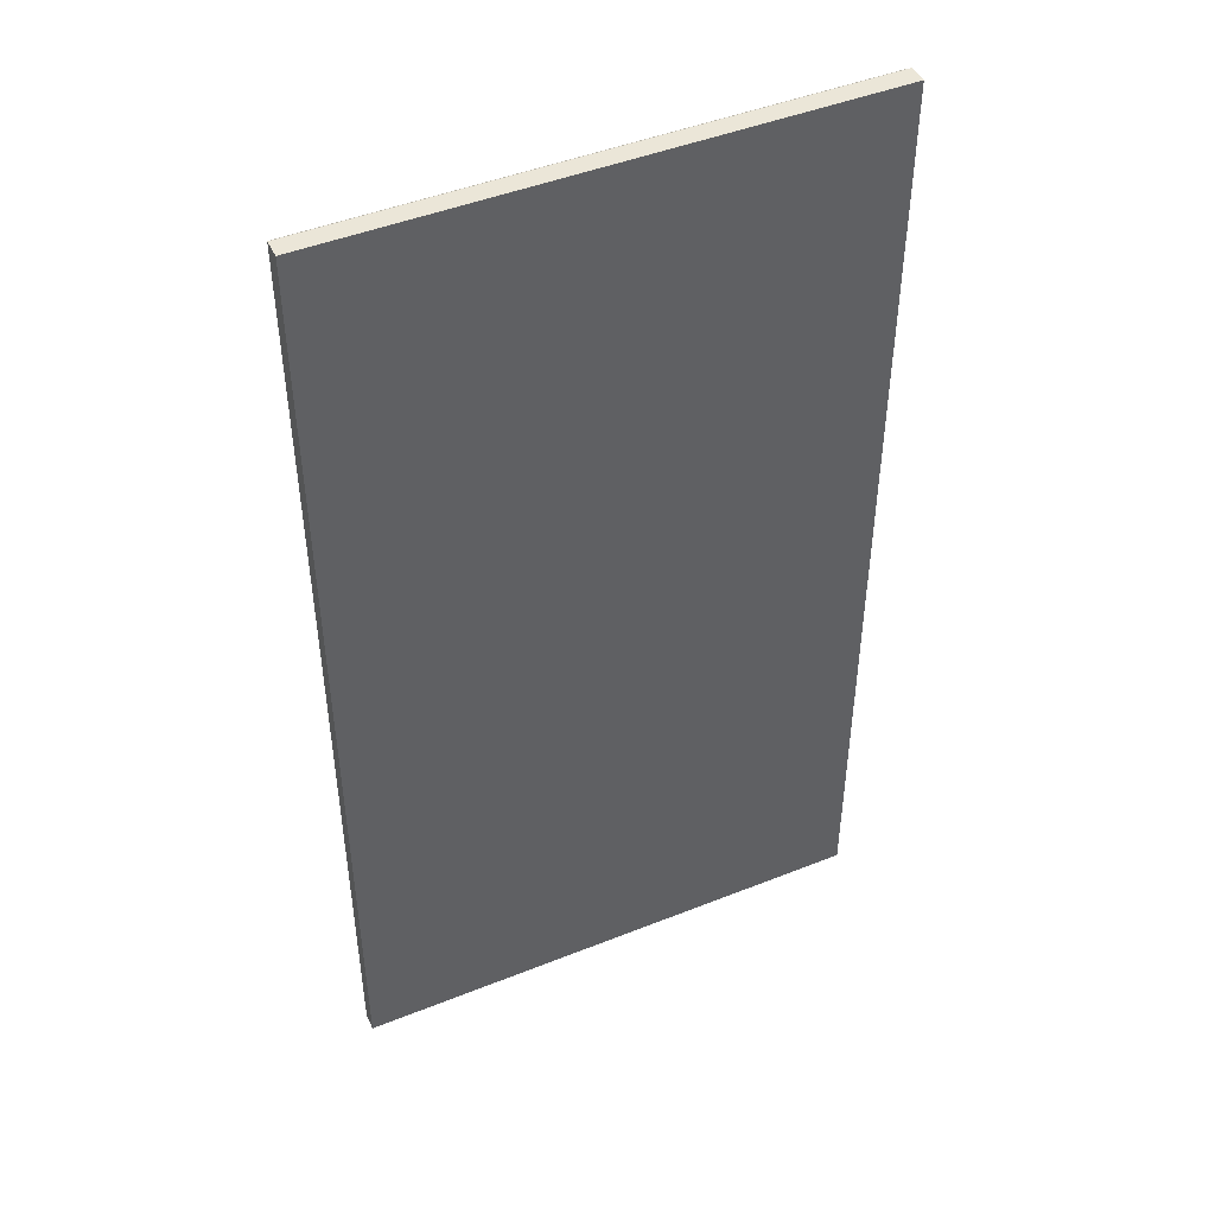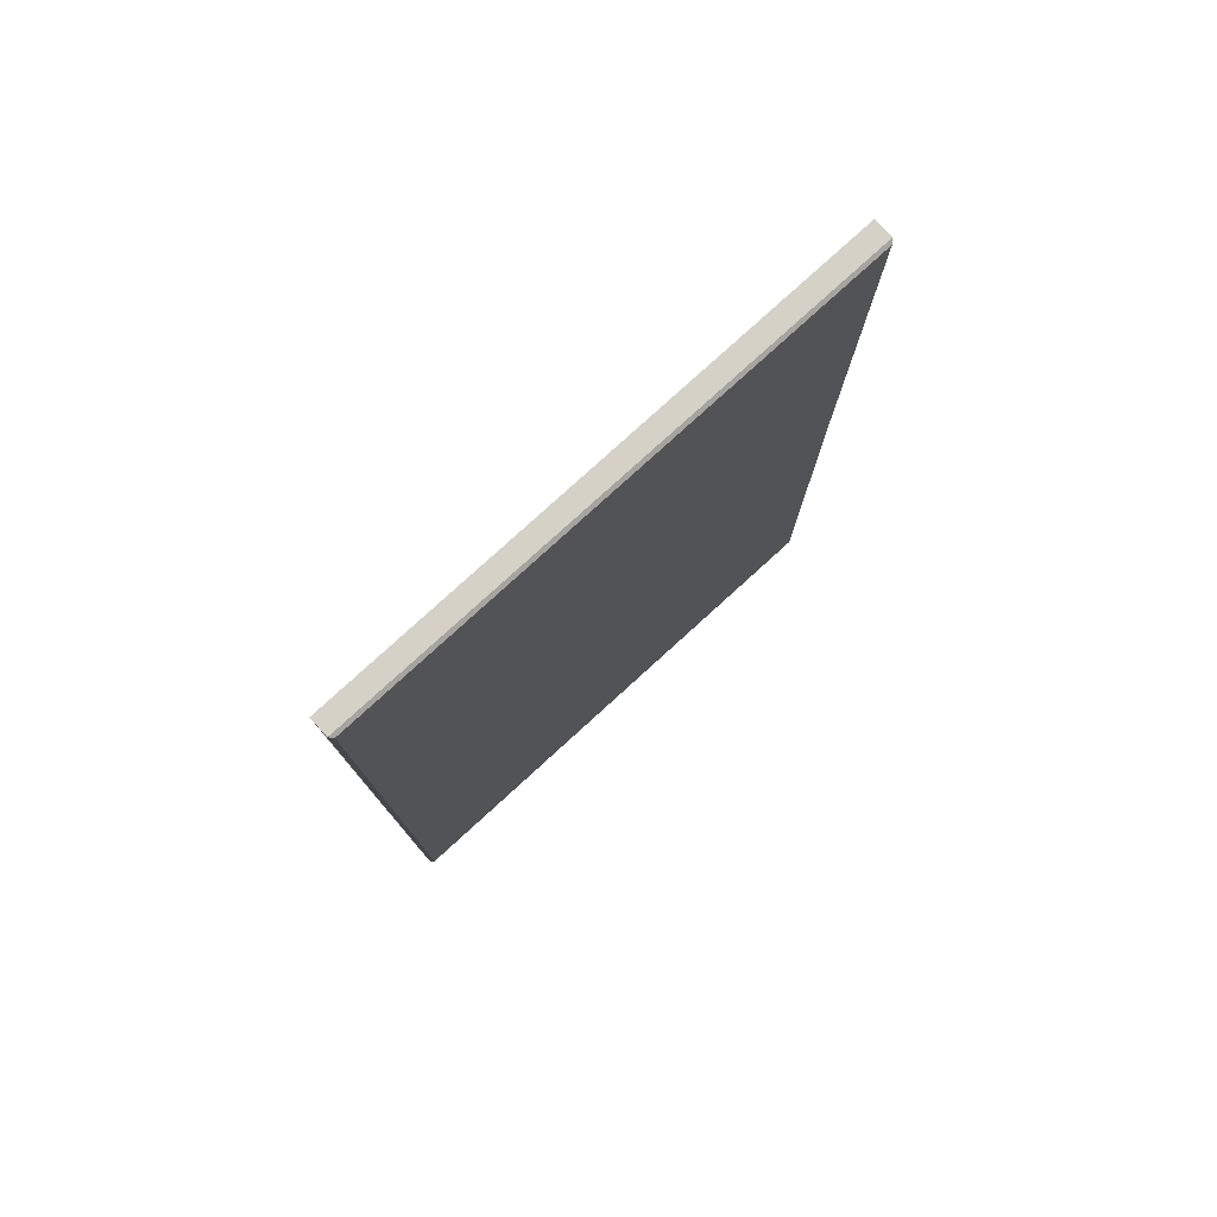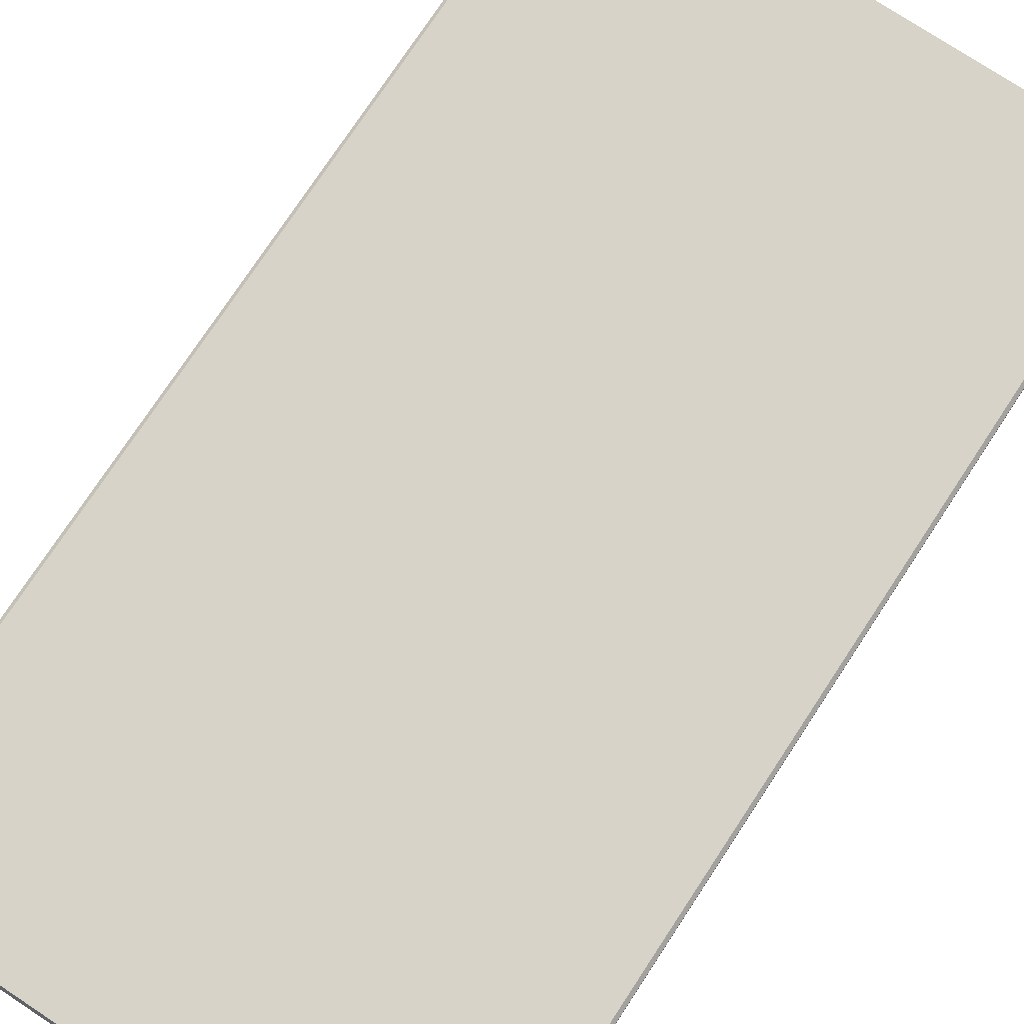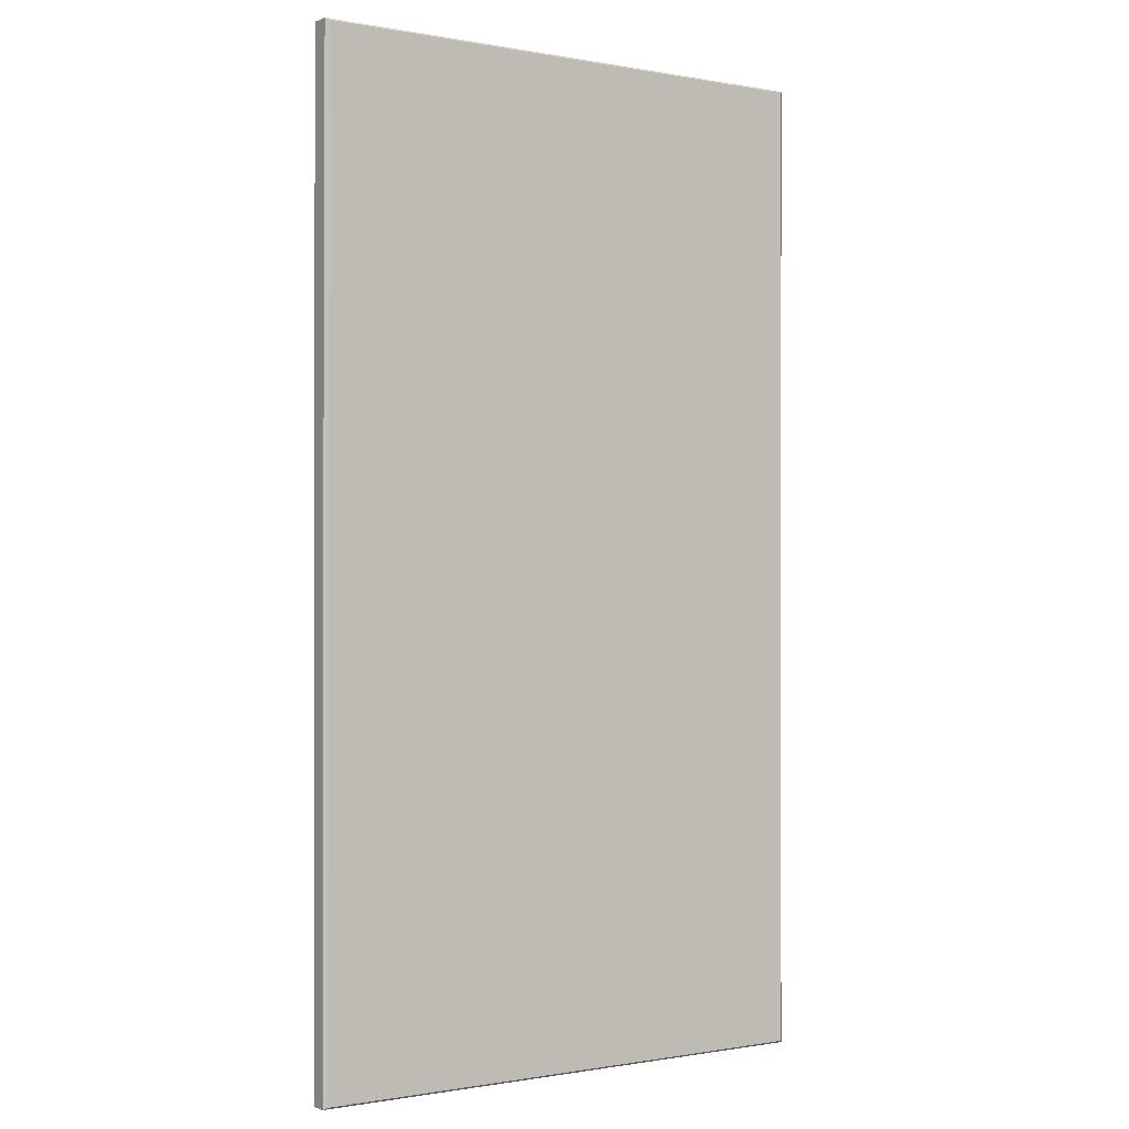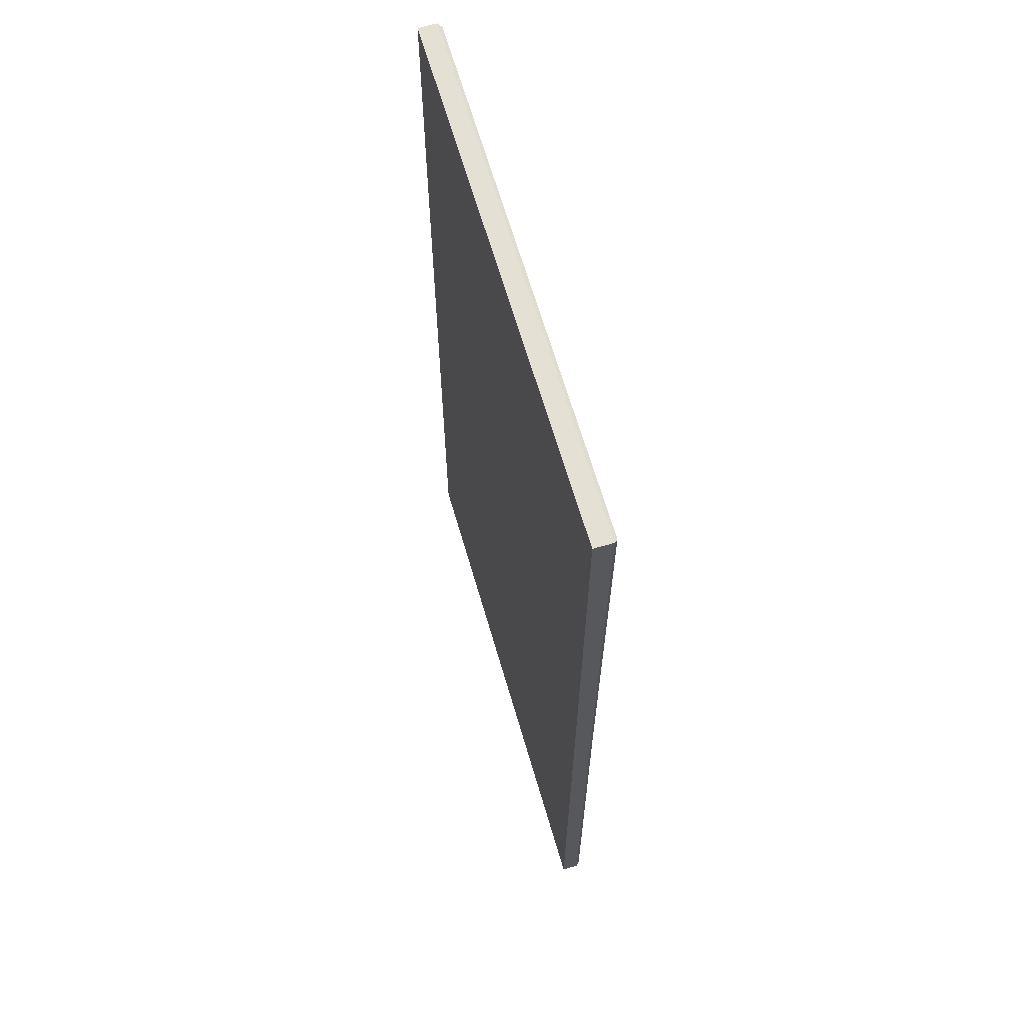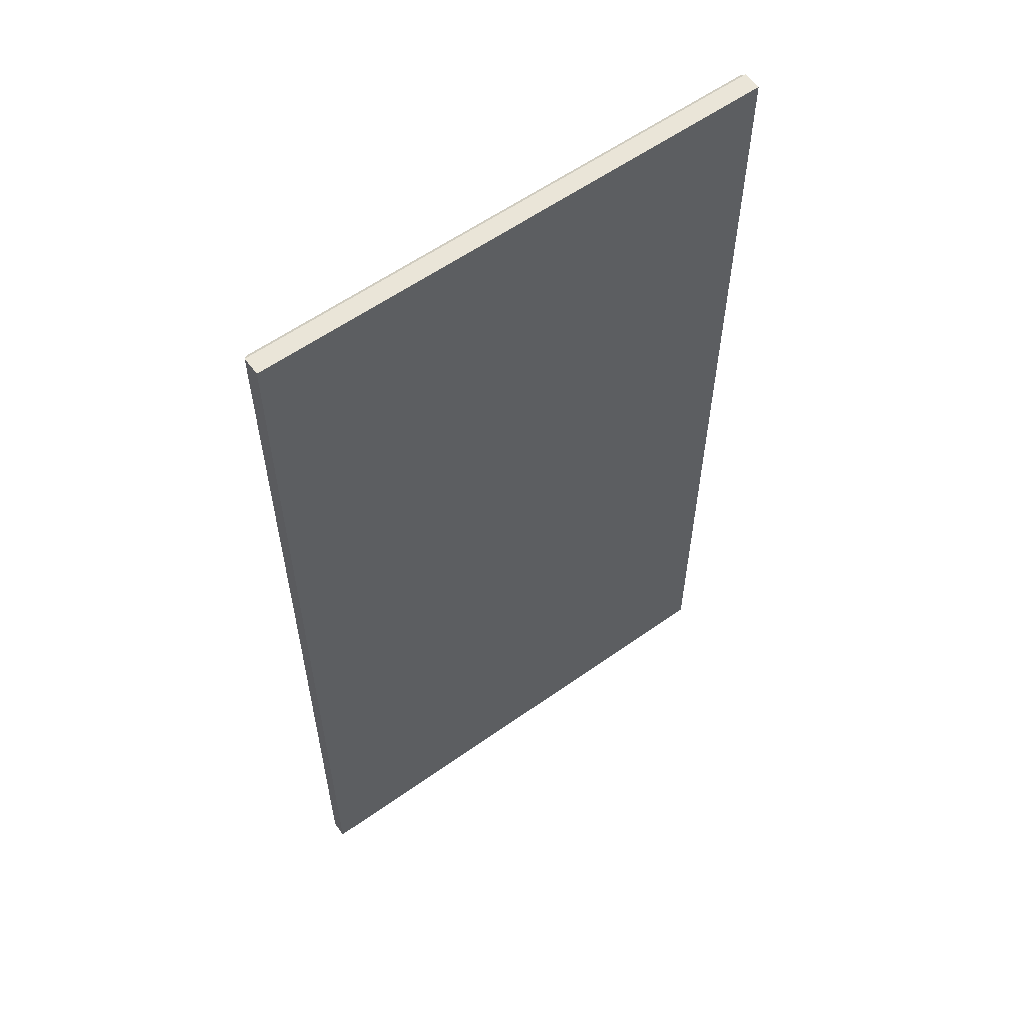
<metadata>
{"format":"obj","ext":"obj","renderer":"f3d","projection":"perspective","resolution":1024,"background":"white","views":[{"elev":46.3,"azim":155.5,"up":"+Y"},{"elev":79.0,"azim":-42.3,"up":"+Y"},{"elev":75.9,"azim":33.4,"up":"+Z"},{"elev":-0.6,"azim":-34.3,"up":"+Y"},{"elev":65.2,"azim":-106.2,"up":"+Y"},{"elev":58.7,"azim":143.8,"up":"+Y"}]}
</metadata>
<code>
v 97.96 15.27 36.73
v 97.96 155.2 36.73
v 21.98 15.27 36.73
v 21.98 155.2 36.73
v 97.96 85.69 36.73
v 21.98 85.69 36.73
v 22.46 15.6 39.62
v 21.98 15.27 39.14
v 21.98 85.69 39.14
v 22.46 85.69 39.62
v 97.47 15.6 39.62
v 97.96 15.27 39.14
v 97.96 85.69 39.14
v 97.47 85.69 39.62
v 21.98 155.2 39.4
v 22.46 154.9 39.88
v 97.47 154.9 39.88
v 97.96 155.2 39.4
f 1 3 6 5
f 6 4 2 5
f 7 10 9 8
f 8 12 11 7
f 10 16 15 9
f 12 13 14 11
f 13 18 17 14
f 16 17 18 15
f 7 11 14 10
f 12 1 5 13
f 3 8 9 6
f 15 18 2 4
f 3 1 12 8
f 13 5 2 18
f 9 15 4 6
f 14 17 16 10

</code>
